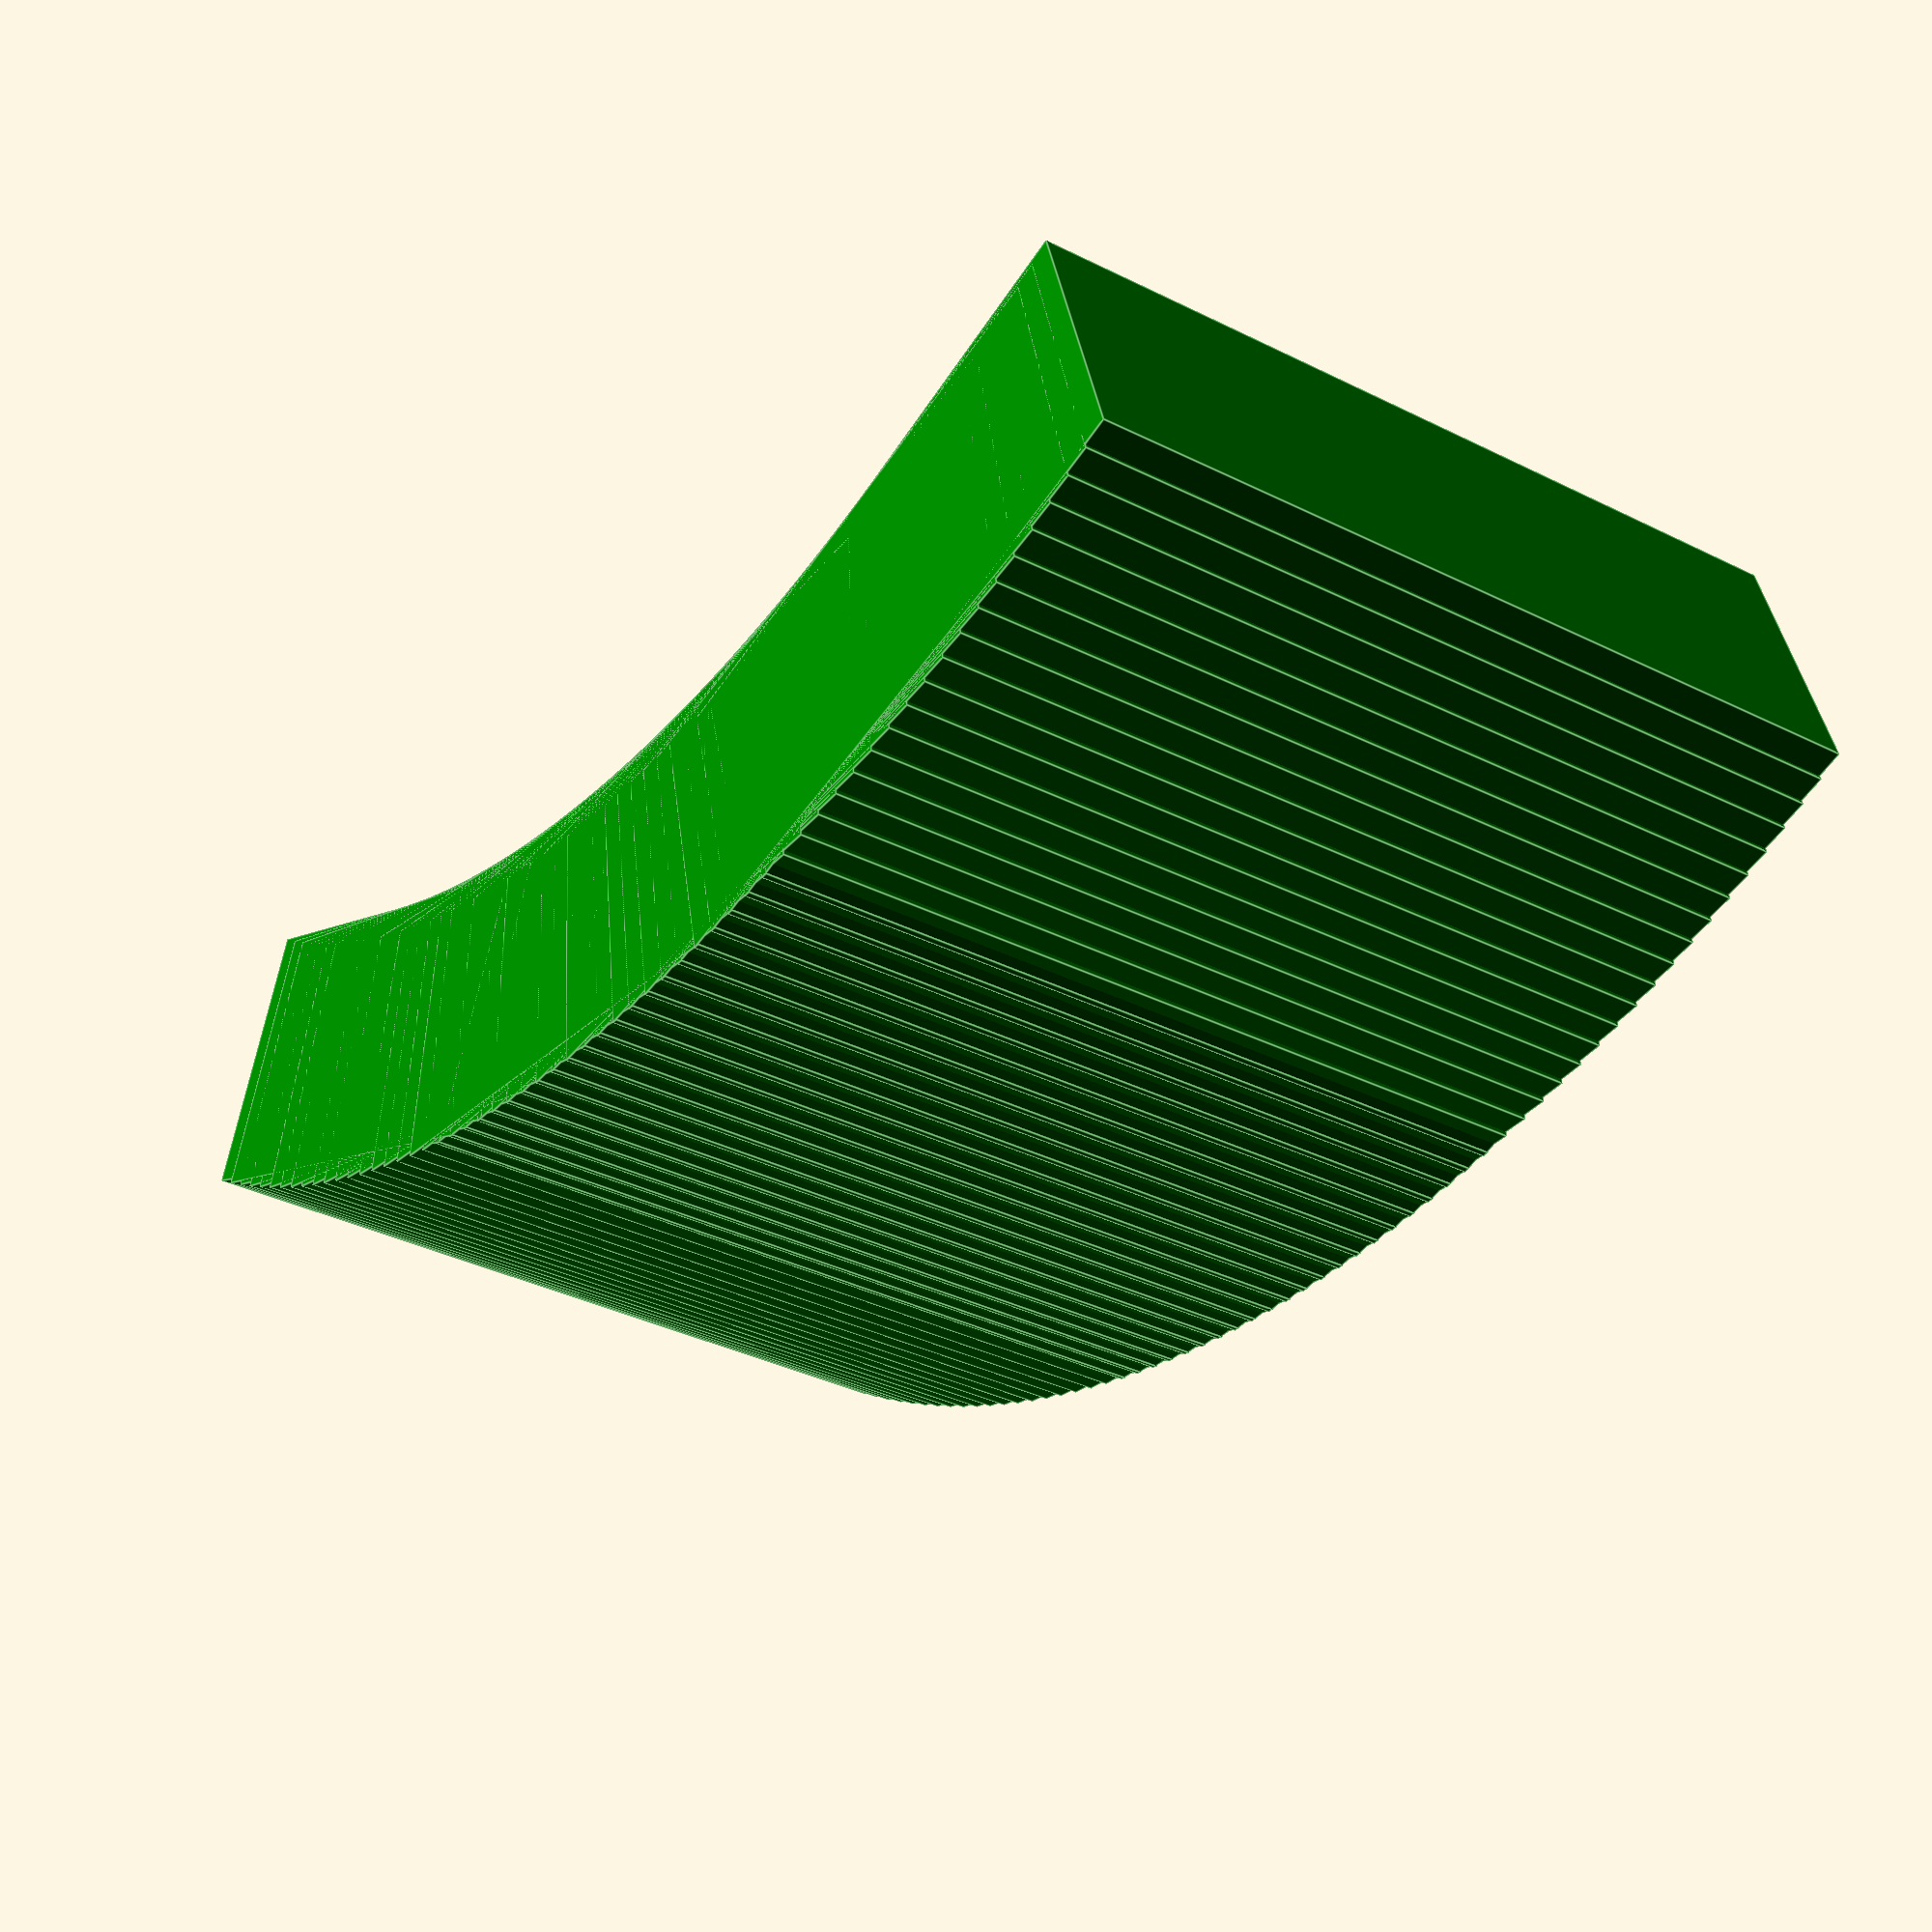
<openscad>
//$fn=40;
//range=40;
smile(_range=40,_size=5);

module smile(_range=40,_size=5) {
rotate([-90,0,0])
color("green")
for (i = [-_range/2:1:_range/2])
  translate([0,0,1/2])  
    rotate([0,i,0])
        translate([0,0,27])
            cube([_size+5,_size+10,_size], center=true);}
</openscad>
<views>
elev=34.5 azim=176.8 roll=235.8 proj=p view=edges
</views>
